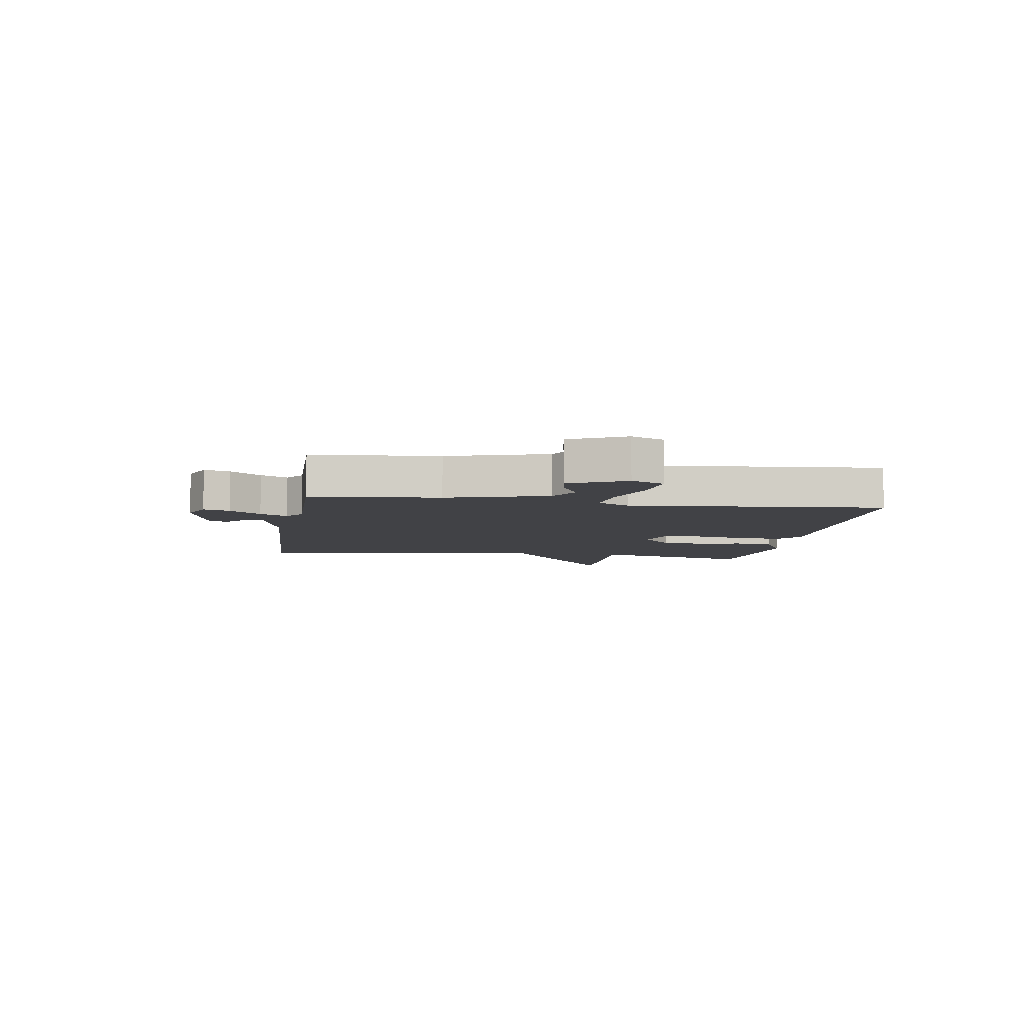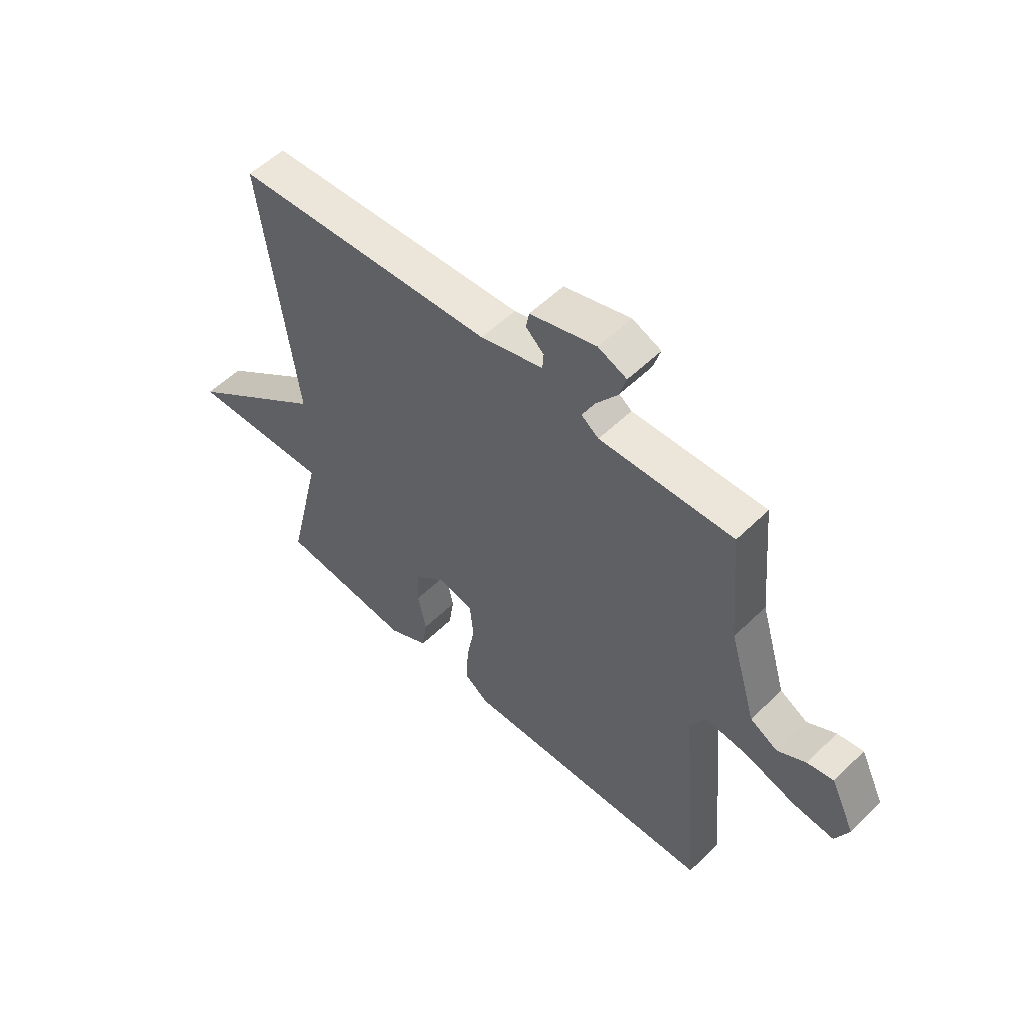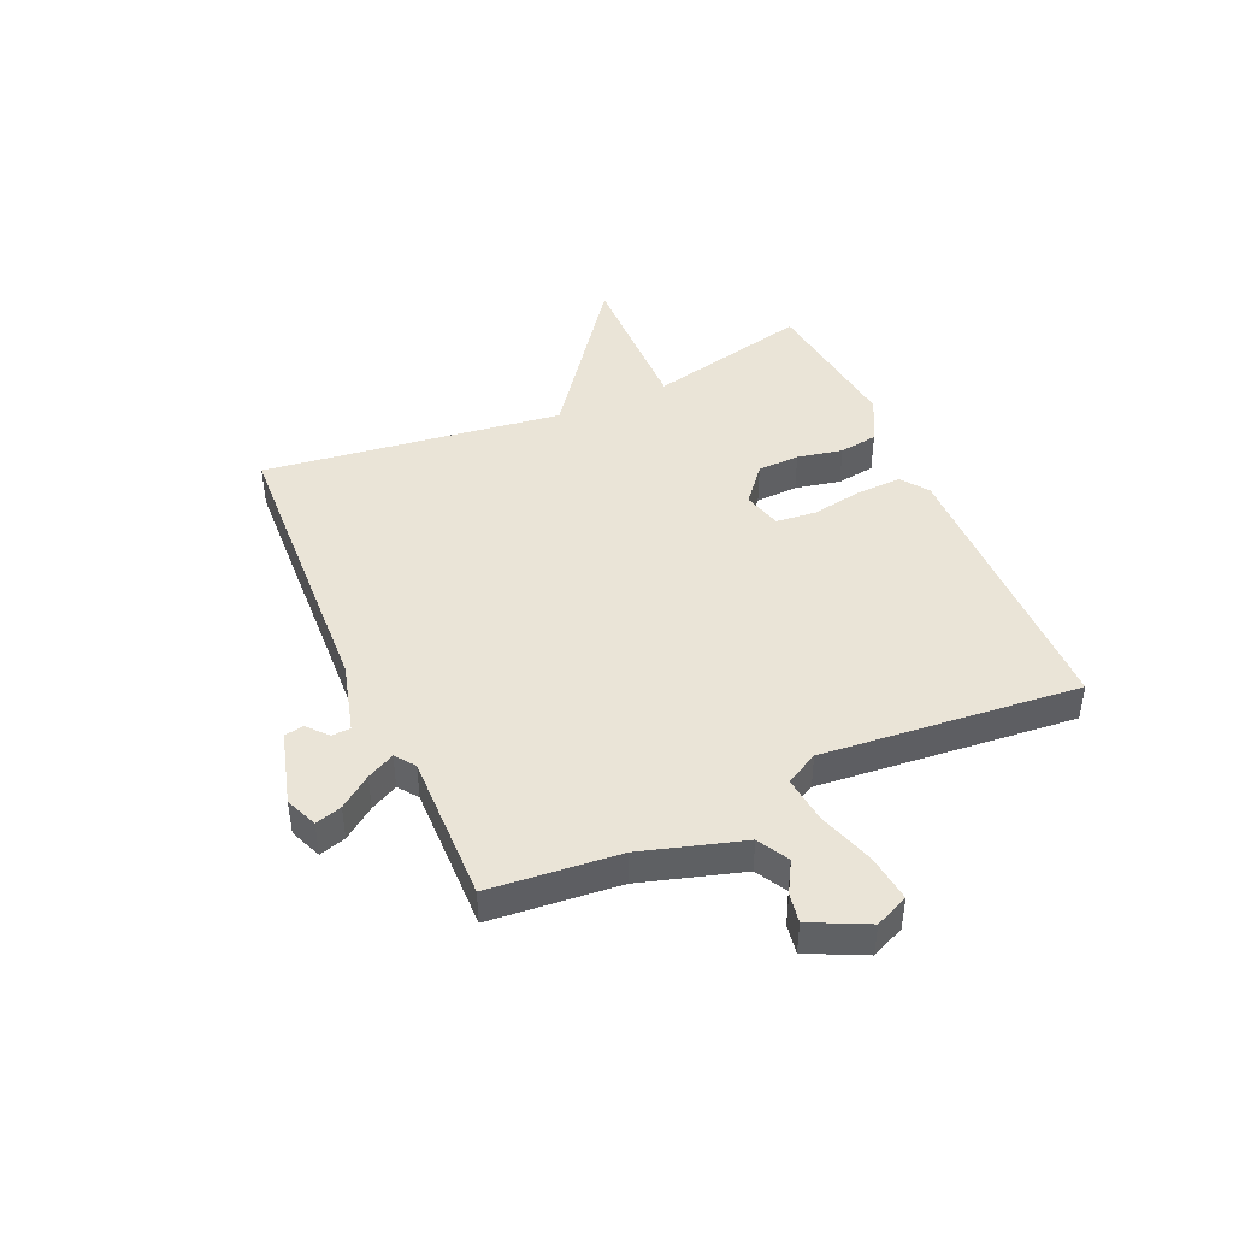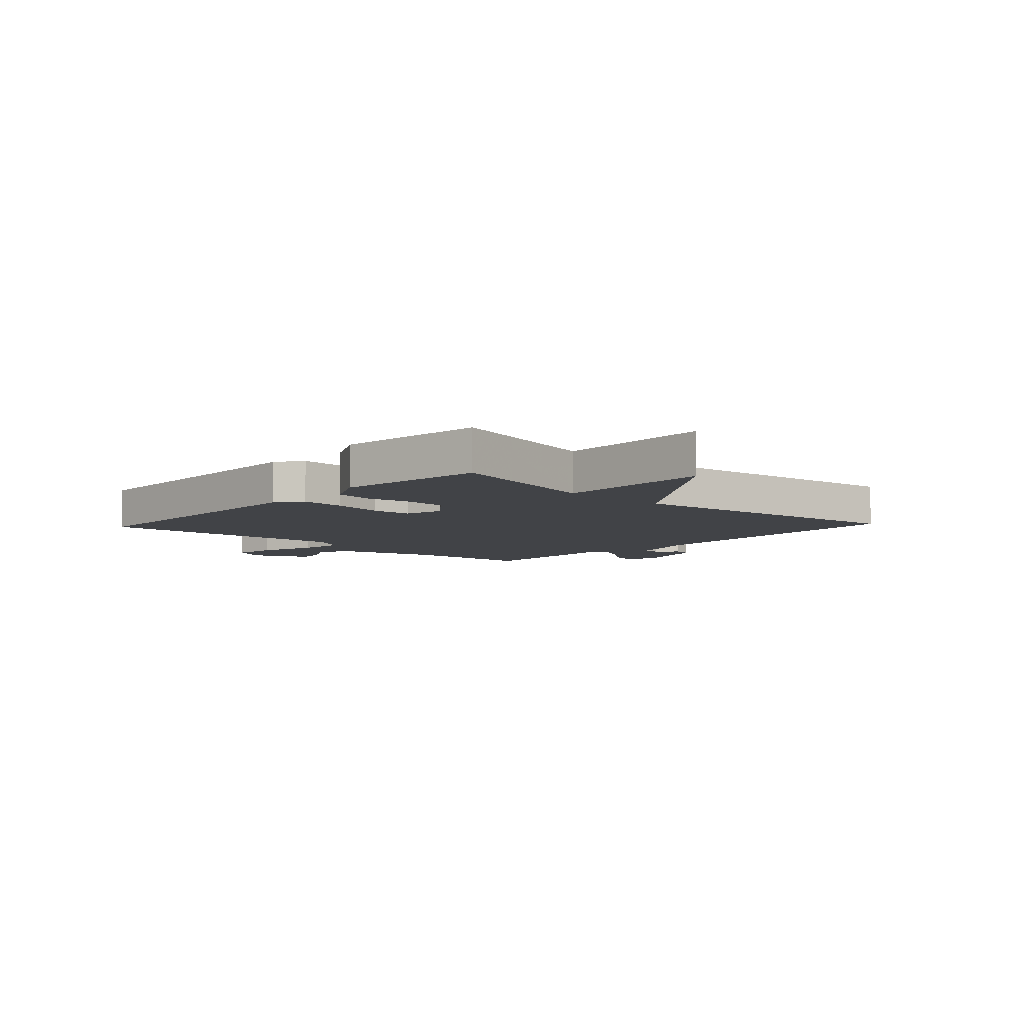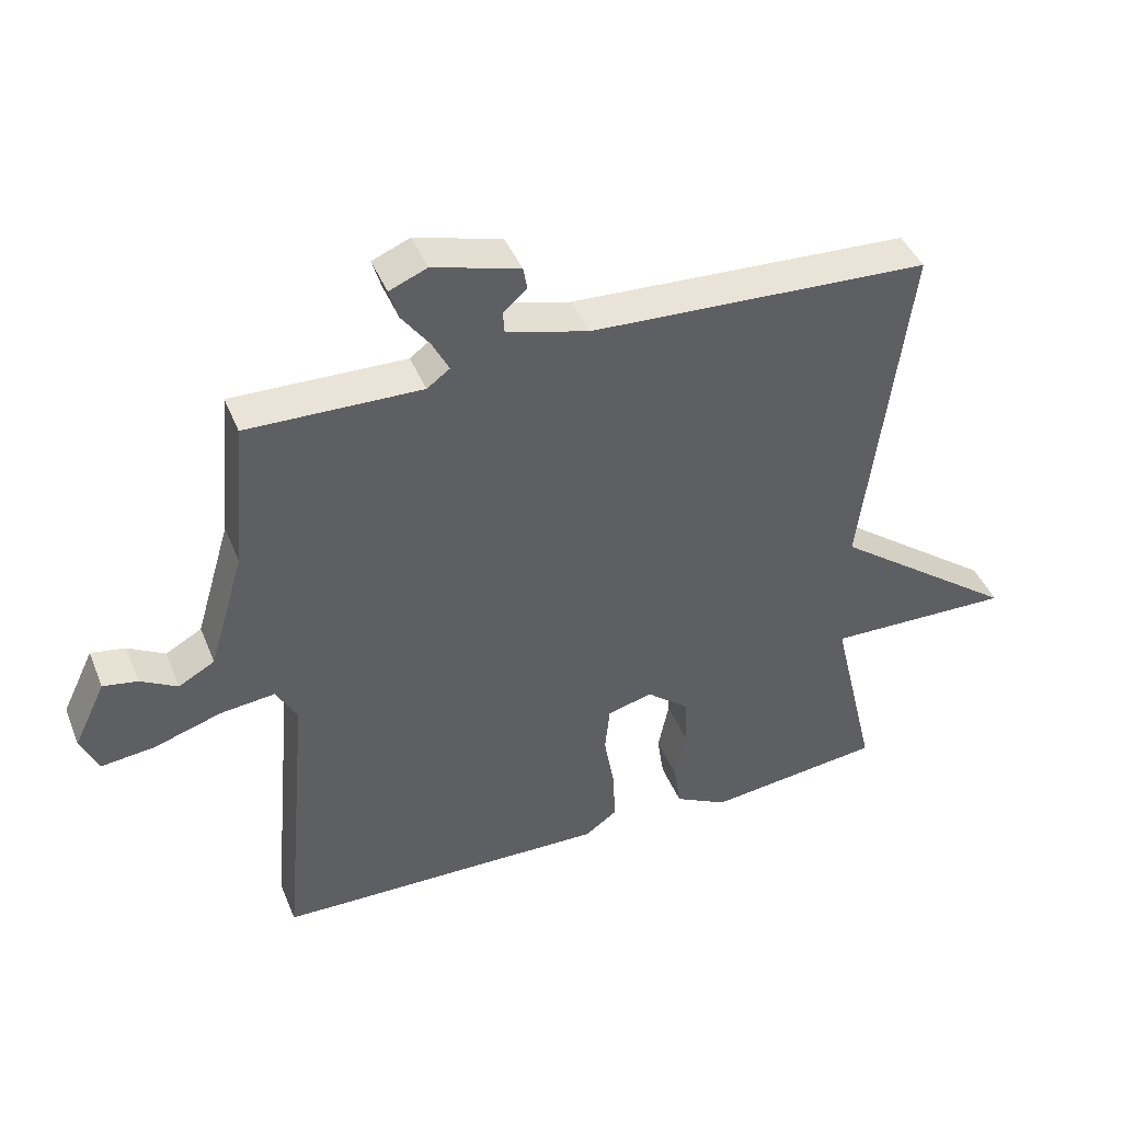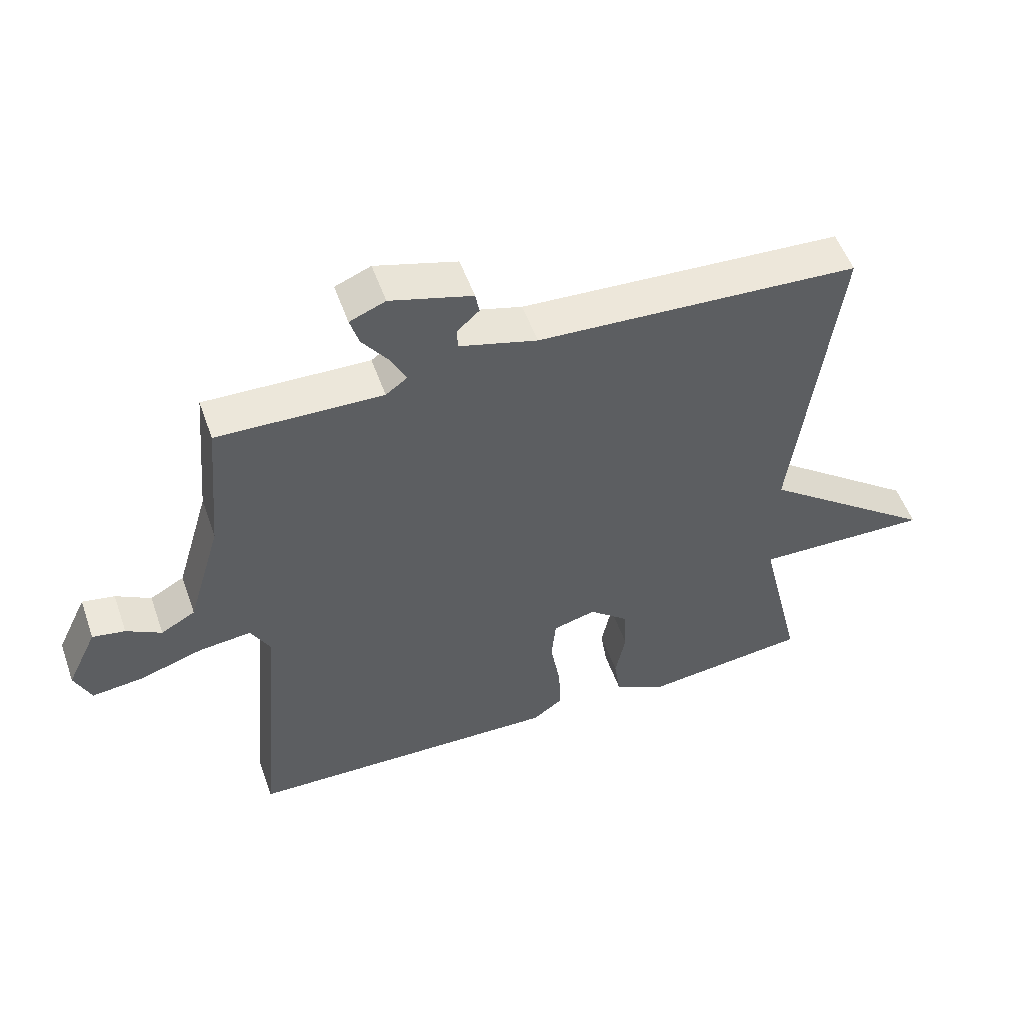
<metadata>
{"format":"obj","ext":"obj","renderer":"f3d","projection":"perspective","resolution":1024,"background":"white","views":[{"elev":-6.6,"azim":80.9,"up":"+Y"},{"elev":54.3,"azim":44.1,"up":"+Z"},{"elev":43.9,"azim":66.2,"up":"+Y"},{"elev":-6.9,"azim":-132.9,"up":"+Y"},{"elev":43.0,"azim":158.7,"up":"+Z"},{"elev":52.8,"azim":160.7,"up":"+Z"}]}
</metadata>
<code>
v -0.5 0.07 0.5
v 0.007 0.07 0.525
v 0.129 0.07 0.558
v 0.131 0.07 0.59
v 0.096 0.07 0.622
v 0.102 0.07 0.655
v 0.231 0.07 0.691
v 0.287 0.07 0.668
v 0.273 0.07 0.622
v 0.232 0.07 0.567
v 0.207 0.07 0.519
v 0.241 0.07 0.494
v 0.5 0.07 0.5
v 0.52 0.07 0.275
v 0.572 0.07 0.099
v 0.626 0.07 0.069
v 0.681 0.07 0.1
v 0.732 0.07 0.109
v 0.779 0.07 0.011
v 0.753 0.07 -0.047
v 0.673 0.07 -0.038
v 0.573 0.07 -0.006
v 0.491 0.07 0.003
v 0.46 0.07 -0.054
v 0.5 0.07 -0.5
v 0.002 0.07 -0.509
v -0.045 0.07 -0.475
v -0.042 0.07 -0.398
v -0.026 0.07 -0.308
v -0.033 0.07 -0.238
v -0.1 0.07 -0.22
v -0.163 0.07 -0.272
v -0.166 0.07 -0.345
v -0.15 0.07 -0.423
v -0.16 0.07 -0.49
v -0.239 0.07 -0.531
v -0.5 0.07 -0.5
v -0.433 0.07 -0.218
v -0.709 0.07 -0.224
v -0.433 0.07 -0.018
v -0.5 0 0.5
v 0.007 0 0.525
v 0.129 0 0.558
v 0.131 0 0.59
v 0.096 0 0.622
v 0.102 0 0.655
v 0.231 0 0.691
v 0.287 0 0.668
v 0.273 0 0.622
v 0.232 0 0.567
v 0.207 0 0.519
v 0.241 0 0.494
v 0.5 0 0.5
v 0.52 0 0.275
v 0.572 0 0.099
v 0.626 0 0.069
v 0.681 0 0.1
v 0.732 0 0.109
v 0.779 0 0.011
v 0.753 0 -0.047
v 0.673 0 -0.038
v 0.573 0 -0.006
v 0.491 0 0.003
v 0.46 0 -0.054
v 0.5 0 -0.5
v 0.002 0 -0.509
v -0.045 0 -0.475
v -0.042 0 -0.398
v -0.026 0 -0.308
v -0.033 0 -0.238
v -0.1 0 -0.22
v -0.163 0 -0.272
v -0.166 0 -0.345
v -0.15 0 -0.423
v -0.16 0 -0.49
v -0.239 0 -0.531
v -0.5 0 -0.5
v -0.433 0 -0.218
v -0.709 0 -0.224
v -0.433 0 -0.018
f 38 39 40
f 36 37 38
f 35 36 38
f 34 35 38
f 33 34 38
f 32 33 38 40
f 40 1 2
f 32 40 2
f 31 32 2
f 27 28 29
f 26 27 29
f 25 26 29
f 24 25 29
f 23 24 29 30
f 20 21 22
f 19 20 22
f 18 19 22
f 17 18 22
f 16 17 22
f 15 16 22 23
f 31 2 3
f 30 31 3
f 23 30 3
f 15 23 3
f 14 15 3
f 8 9 10
f 7 8 10
f 6 7 10
f 5 6 10
f 4 5 10
f 4 10 11
f 3 4 11
f 14 3 11 12
f 12 13 14
f 80 79 78
f 78 77 76
f 78 76 75
f 78 75 74
f 78 74 73
f 80 78 73 72
f 42 41 80
f 42 80 72
f 42 72 71
f 69 68 67
f 69 67 66
f 69 66 65
f 69 65 64
f 70 69 64 63
f 62 61 60
f 62 60 59
f 62 59 58
f 62 58 57
f 62 57 56
f 63 62 56 55
f 43 42 71
f 43 71 70
f 43 70 63
f 43 63 55
f 43 55 54
f 50 49 48
f 50 48 47
f 50 47 46
f 50 46 45
f 50 45 44
f 51 50 44
f 51 44 43
f 52 51 43 54
f 54 53 52
f 1 41 42 2
f 2 42 43 3
f 3 43 44 4
f 4 44 45 5
f 5 45 46 6
f 6 46 47 7
f 7 47 48 8
f 8 48 49 9
f 9 49 50 10
f 10 50 51 11
f 11 51 52 12
f 12 52 53 13
f 13 53 54 14
f 14 54 55 15
f 15 55 56 16
f 16 56 57 17
f 17 57 58 18
f 18 58 59 19
f 19 59 60 20
f 20 60 61 21
f 21 61 62 22
f 22 62 63 23
f 23 63 64 24
f 24 64 65 25
f 25 65 66 26
f 26 66 67 27
f 27 67 68 28
f 28 68 69 29
f 29 69 70 30
f 30 70 71 31
f 31 71 72 32
f 32 72 73 33
f 33 73 74 34
f 34 74 75 35
f 35 75 76 36
f 36 76 77 37
f 37 77 78 38
f 38 78 79 39
f 39 79 80 40
f 40 80 41 1

</code>
